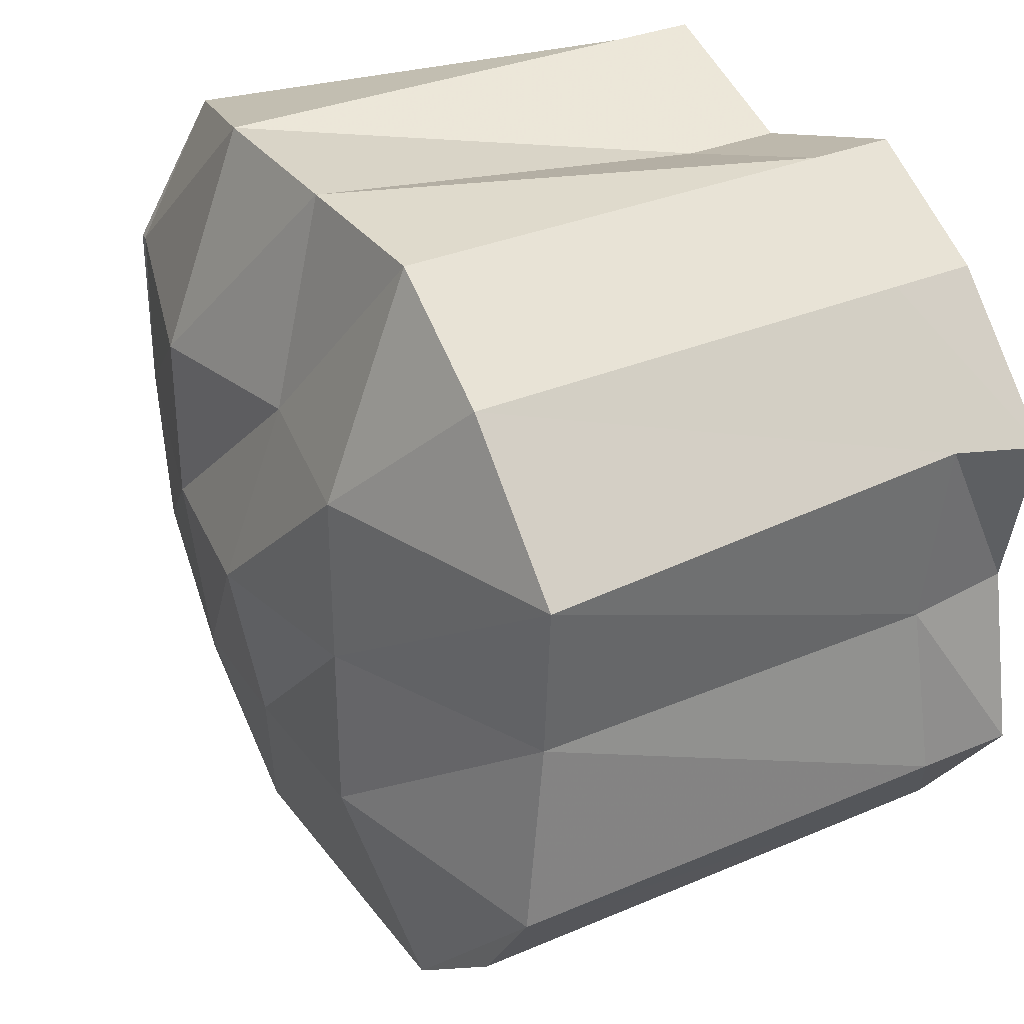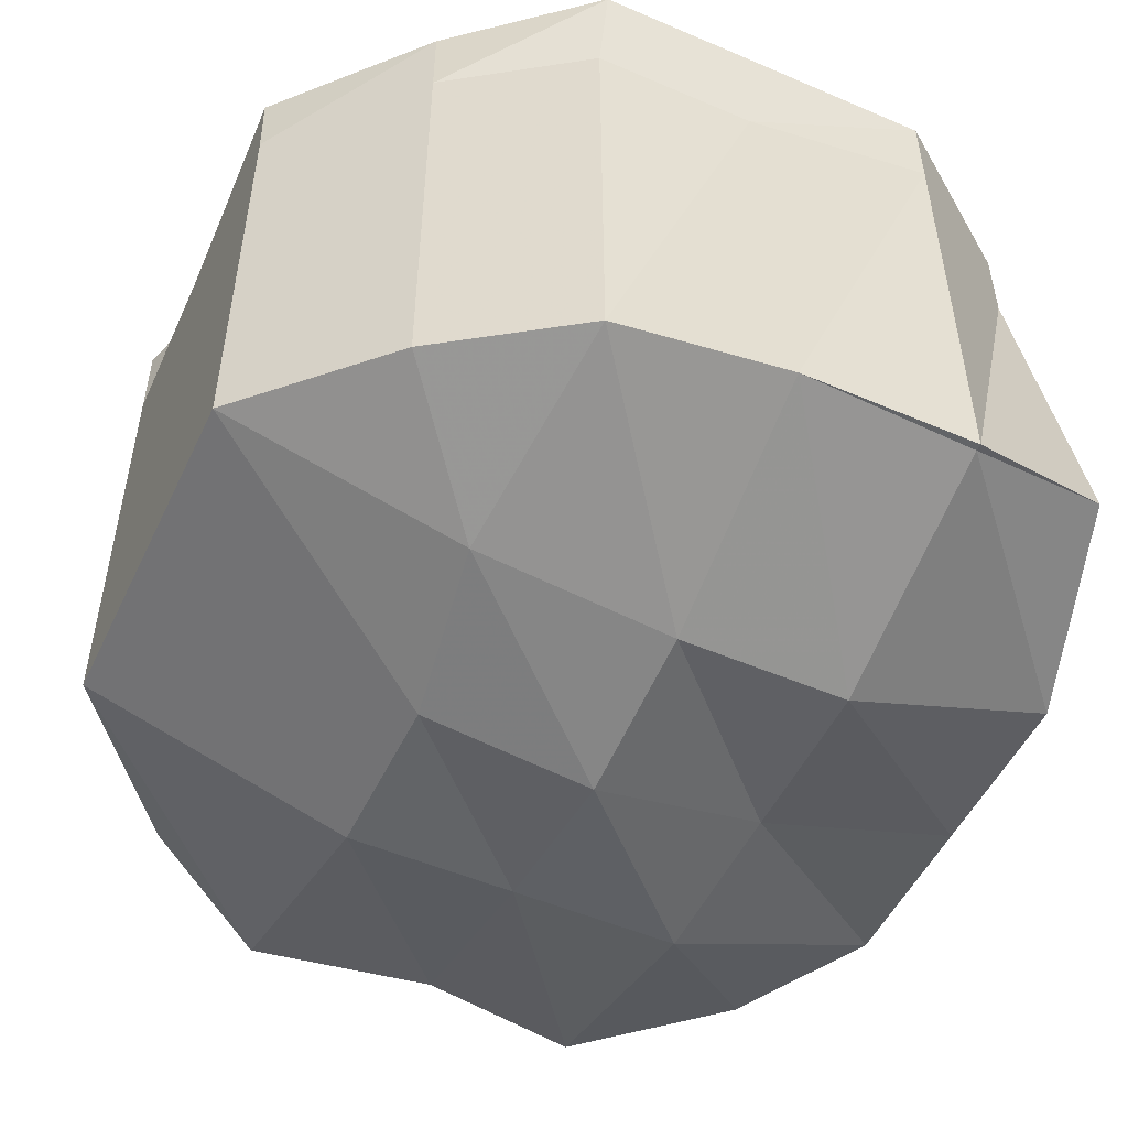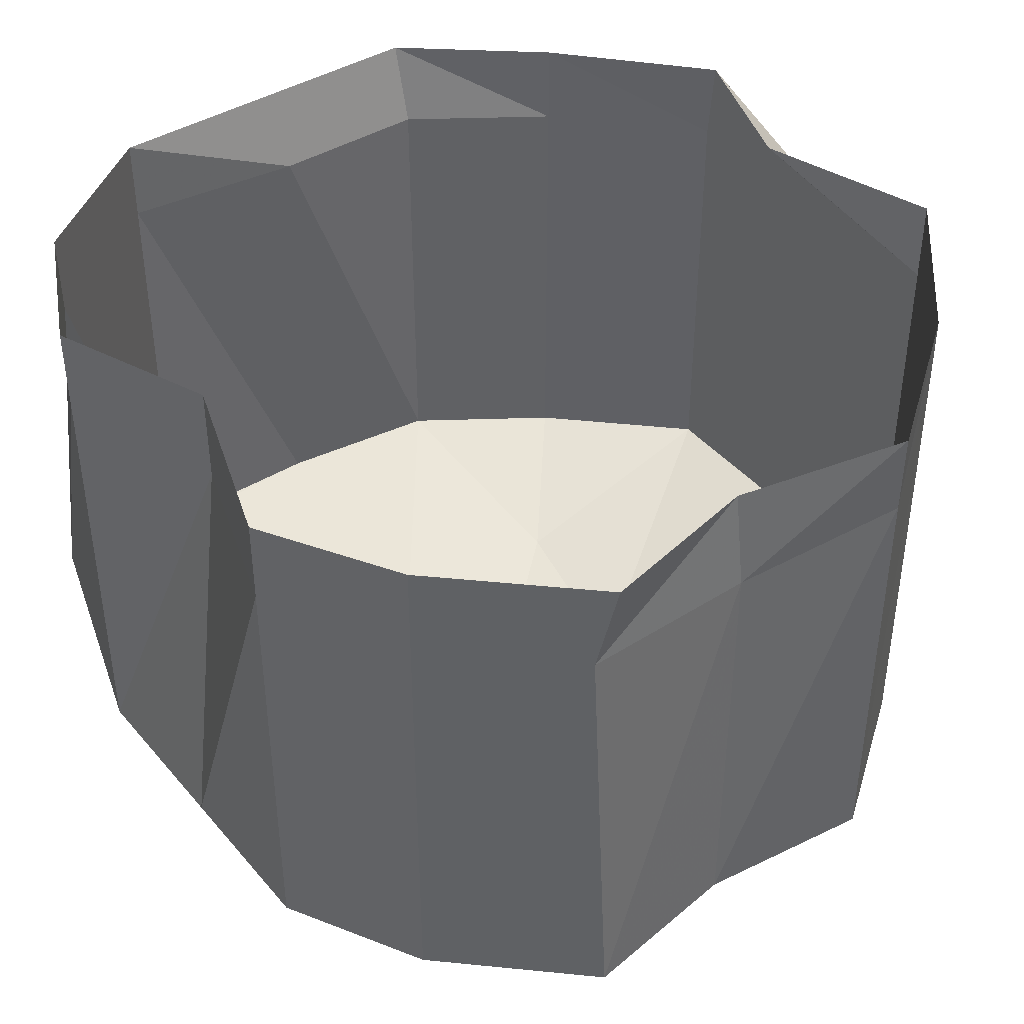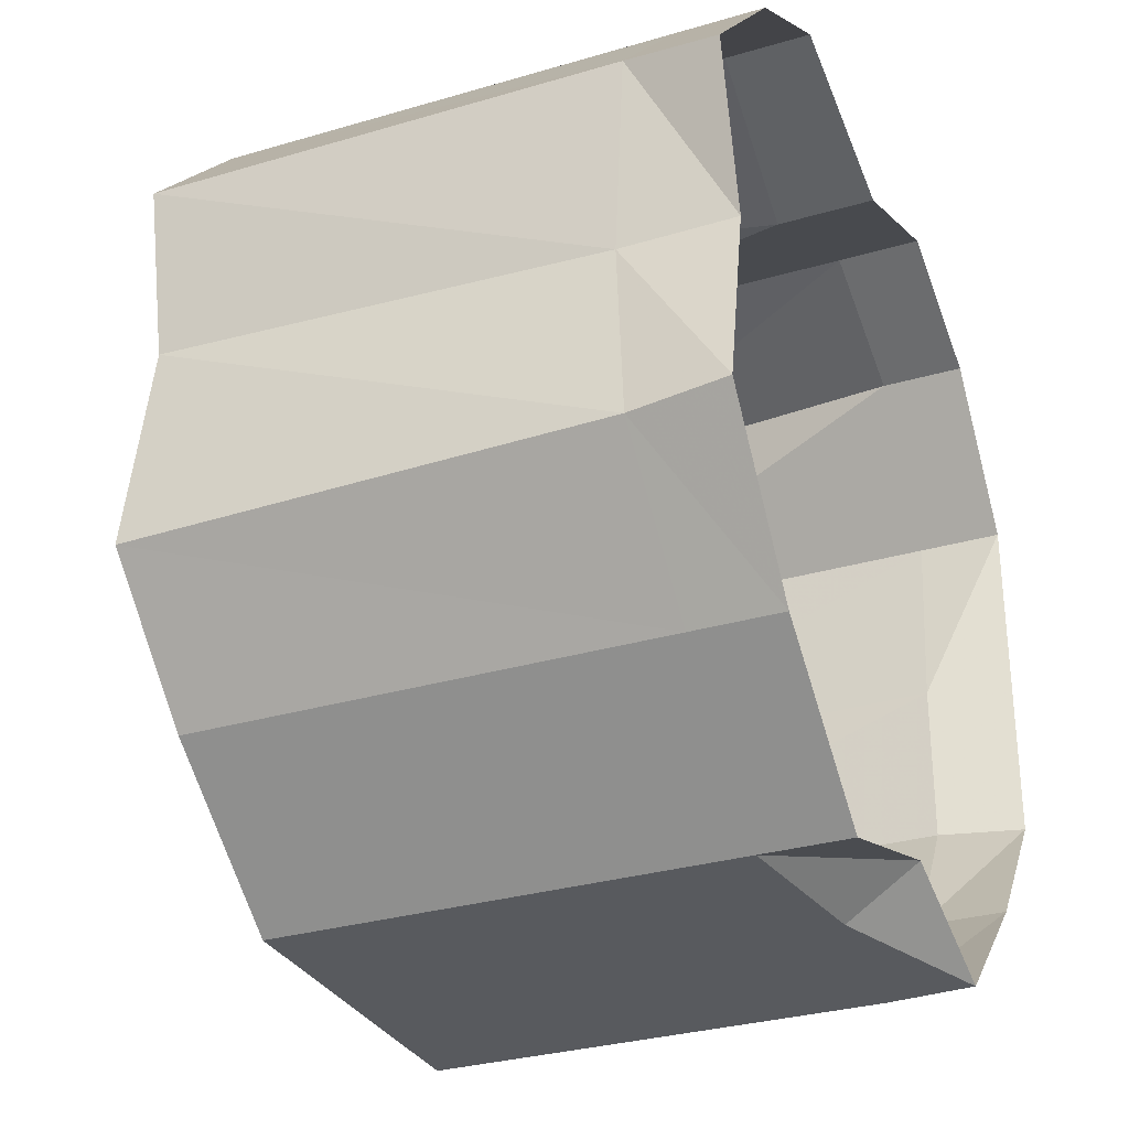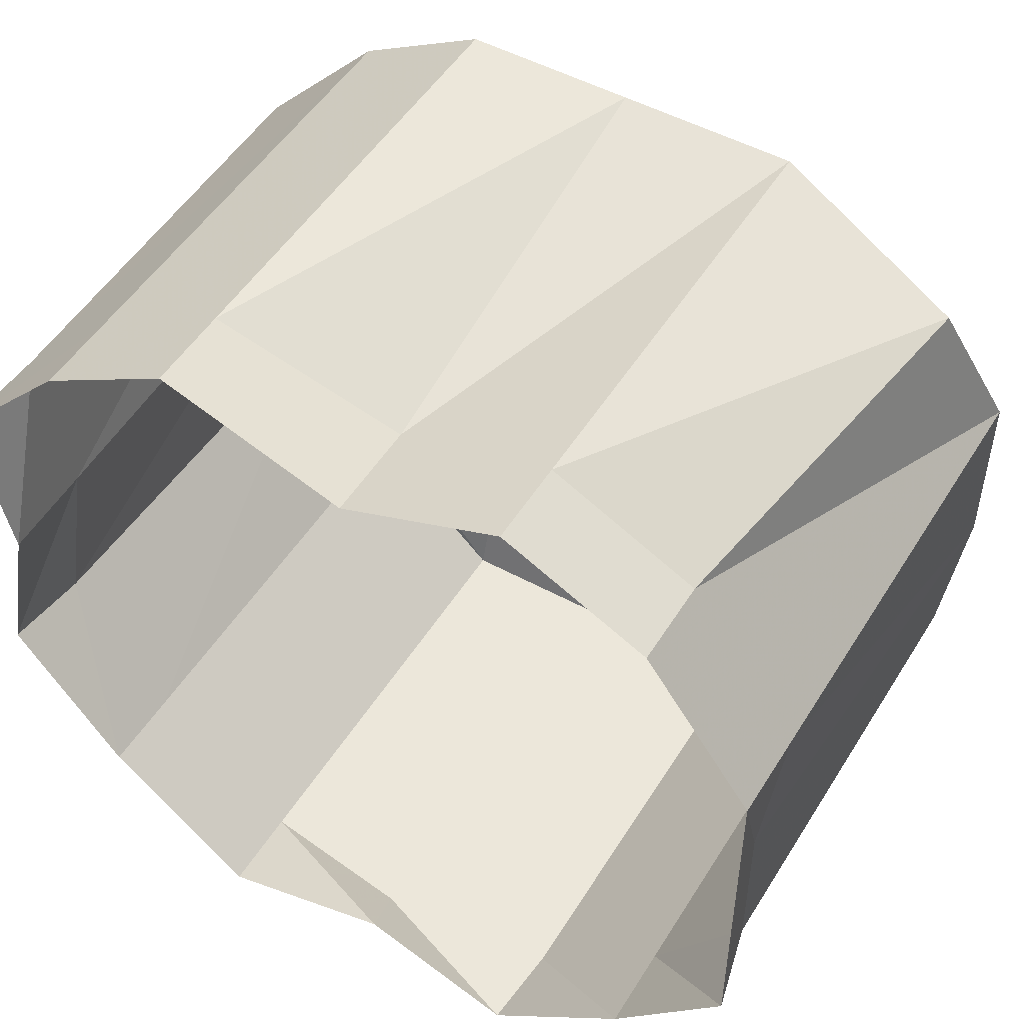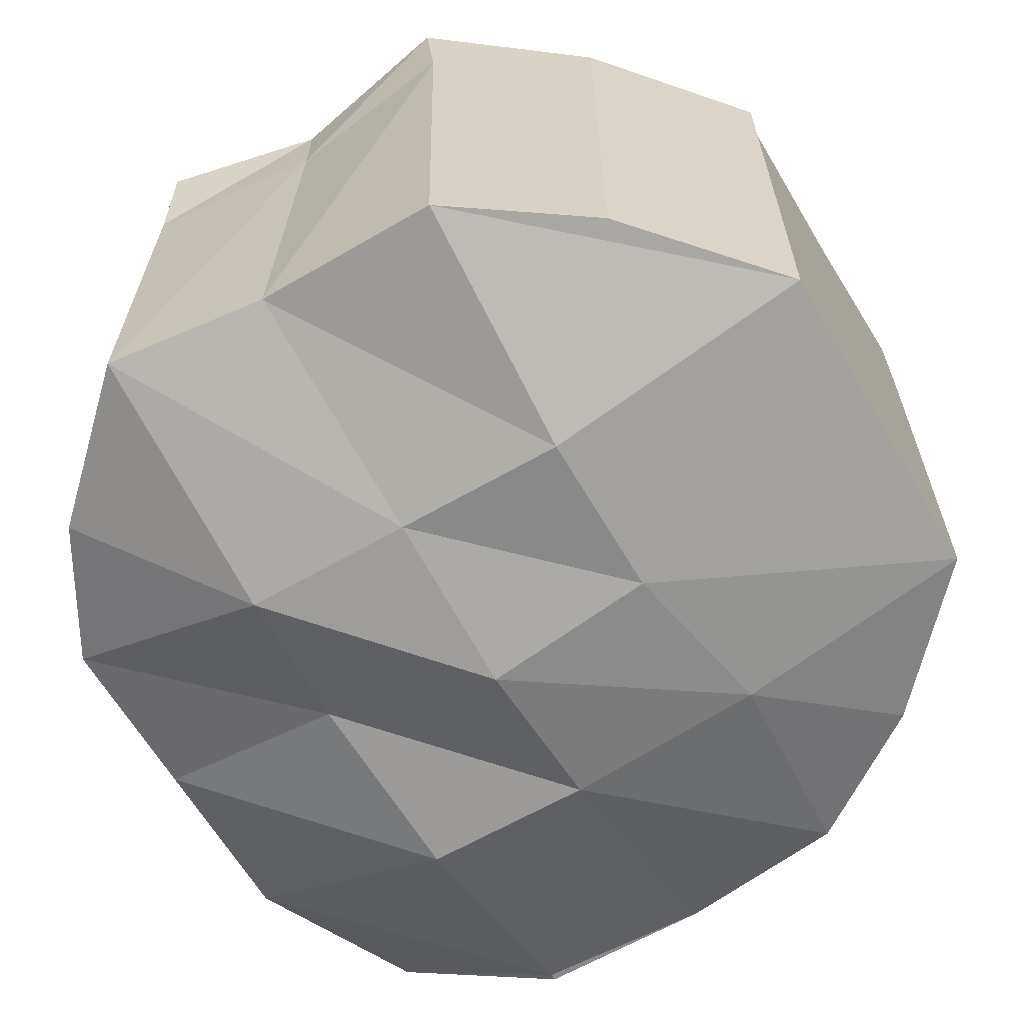
<metadata>
{"format":"obj","ext":"obj","renderer":"f3d","projection":"perspective","resolution":1024,"background":"white","views":[{"elev":32.5,"azim":59.3,"up":"+Z"},{"elev":-51.1,"azim":-115.0,"up":"+Y"},{"elev":41.8,"azim":53.4,"up":"+Y"},{"elev":-30.5,"azim":113.1,"up":"+Z"},{"elev":50.4,"azim":-149.2,"up":"+Z"},{"elev":-63.3,"azim":120.2,"up":"+Y"}]}
</metadata>
<code>
v -0.2031 -0.5859 -0.4531
v -0.2031 -0.09375 -0.4531
v -0.007812 -0.5859 -0.4531
v -0.007812 -0.6797 -0.1562
v -0.2031 -0.6562 -0.1875
v -0.3516 -0.5938 -0.3125
v -0.3516 -0.09375 -0.3125
v -0.3516 0 -0.3125
v -0.1953 0 -0.4531
v 0 -0.07031 -0.4531
v 0.1797 -0.5859 -0.4531
v 0.1797 -0.6797 -0.1562
v 0.1797 -0.6797 0.03125
v -0.01562 -0.7109 0.03125
v -0.2031 -0.6797 0.03125
v -0.4531 -0.5938 -0.1641
v -0.4531 -0.09375 -0.1641
v -0.4766 0 -0.1641
v -0.02344 0 -0.3906
v 0.1797 0 -0.4531
v 0.1797 -0.09375 -0.4531
v 0.1797 -0.5859 0.4609
v 0.1797 -0.09375 0.4609
v -0.007812 -0.5859 0.4609
v 0.007812 -0.6484 0.2344
v 0.1797 -0.6797 0.2188
v 0.3281 -0.5938 0.375
v 0.3281 -0.09375 0.375
v 0.3281 0 0.375
v 0.1797 0 0.4609
v -0.02344 -0.1094 0.3906
v -0.2031 -0.5859 0.4609
v -0.2031 -0.6797 0.2188
v 0.4688 -0.5938 0.2266
v 0.4531 -0.1016 0.2422
v 0.4688 0 0.2266
v -0.02344 0 0.3906
v -0.2031 0 0.4609
v -0.2031 -0.09375 0.4609
v -0.4766 -0.5938 0.2188
v -0.4766 -0.09375 0.2188
v -0.4766 -0.5938 0.02344
v -0.4688 -0.5938 0.2188
v -0.4219 -0.5234 0.3984
v -0.3594 -0.09375 0.3828
v -0.3594 0 0.3828
v -0.4766 0 0.2188
v -0.4531 -0.09375 0.01562
v -0.4766 0 0.02344
v 0.4531 -0.6094 -0.1641
v 0.4609 -0.1016 -0.1562
v 0.4453 -0.5859 0.04688
v 0.3438 -0.5938 -0.3125
v 0.3438 -0.09375 -0.3125
v 0.3438 0 -0.3125
v 0.4688 0 -0.1484
v 0.4375 -0.1172 0.03906
v 0.4297 0 0.04688
f 1 2 3
f 1 6 7
f 1 7 2
f 2 10 3
f 3 10 11
f 4 12 13
f 4 13 14
f 4 14 5
f 5 14 15
f 6 16 17
f 6 17 7
f 22 23 24
f 22 27 28
f 22 28 23
f 23 31 24
f 24 31 32
f 25 33 15
f 25 15 14
f 25 14 26
f 26 14 13
f 27 34 35
f 27 35 28
f 40 41 42
f 40 43 44
f 40 44 45
f 40 45 41
f 41 48 42
f 42 48 16
f 43 32 44
f 44 32 39
f 44 39 45
f 50 51 52
f 50 53 54
f 50 54 51
f 51 57 52
f 52 57 34
f 11 21 53
f 53 21 54
f 10 21 11
f 31 39 32
f 48 17 16
f 57 35 34
f 1 3 4
f 1 4 5
f 1 5 6
f 3 11 12
f 3 12 4
f 5 15 16
f 5 16 6
f 22 24 25
f 22 25 26
f 22 26 27
f 24 32 33
f 24 33 25
f 26 13 34
f 26 34 27
f 40 42 43
f 42 16 15
f 42 15 33
f 42 33 43
f 43 33 32
f 50 52 12
f 50 12 11
f 50 11 53
f 52 34 13
f 52 13 12
f 2 7 8
f 2 8 9
f 2 9 10
f 7 17 18
f 7 18 8
f 19 20 21
f 19 21 10
f 19 10 9
f 23 28 29
f 23 29 30
f 23 30 31
f 28 35 36
f 28 36 29
f 37 38 39
f 37 39 31
f 37 31 30
f 41 45 46
f 41 46 47
f 41 47 48
f 45 39 38
f 45 38 46
f 49 18 17
f 49 17 48
f 49 48 47
f 51 54 55
f 51 55 56
f 51 56 57
f 58 36 35
f 58 35 57
f 58 57 56
f 54 21 20
f 54 20 55

</code>
